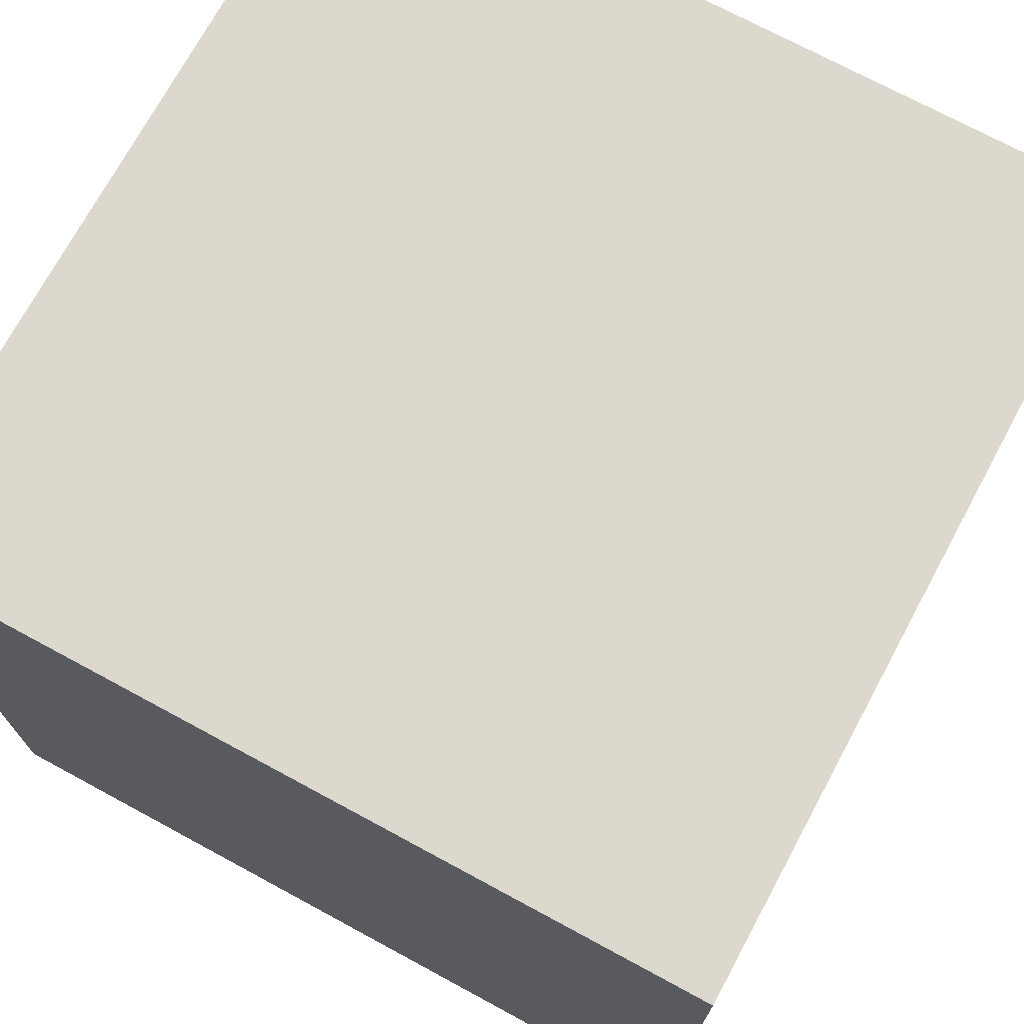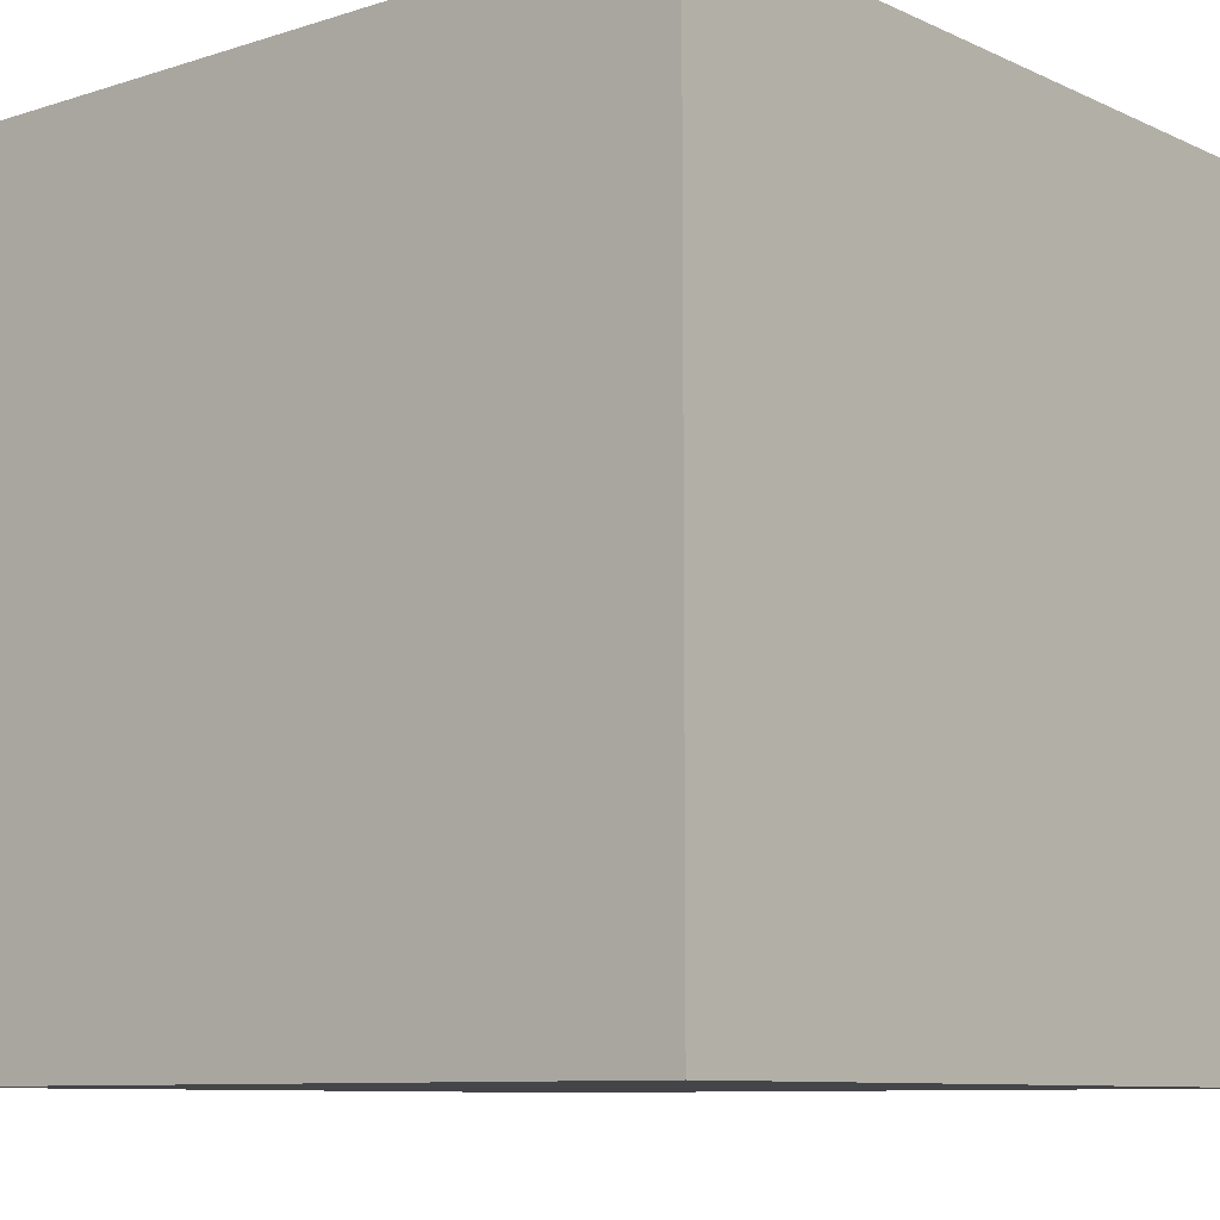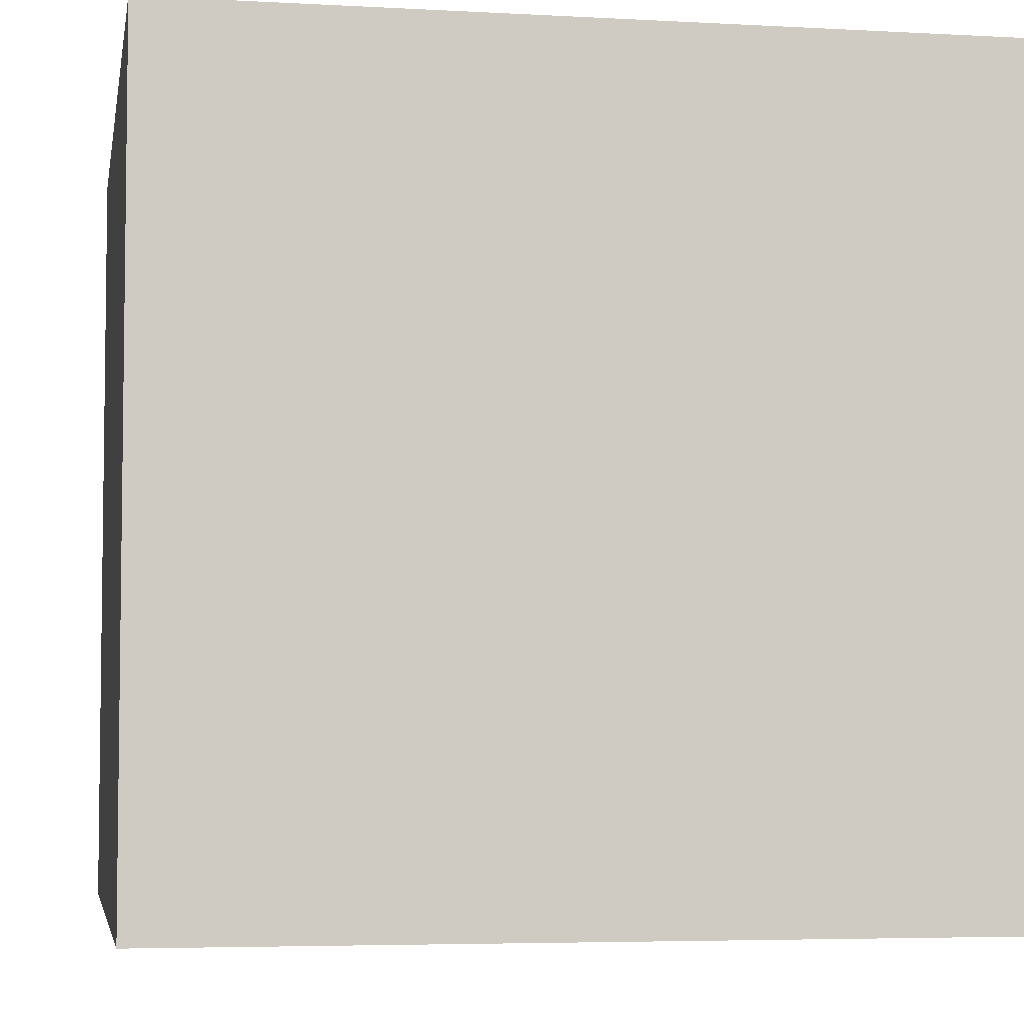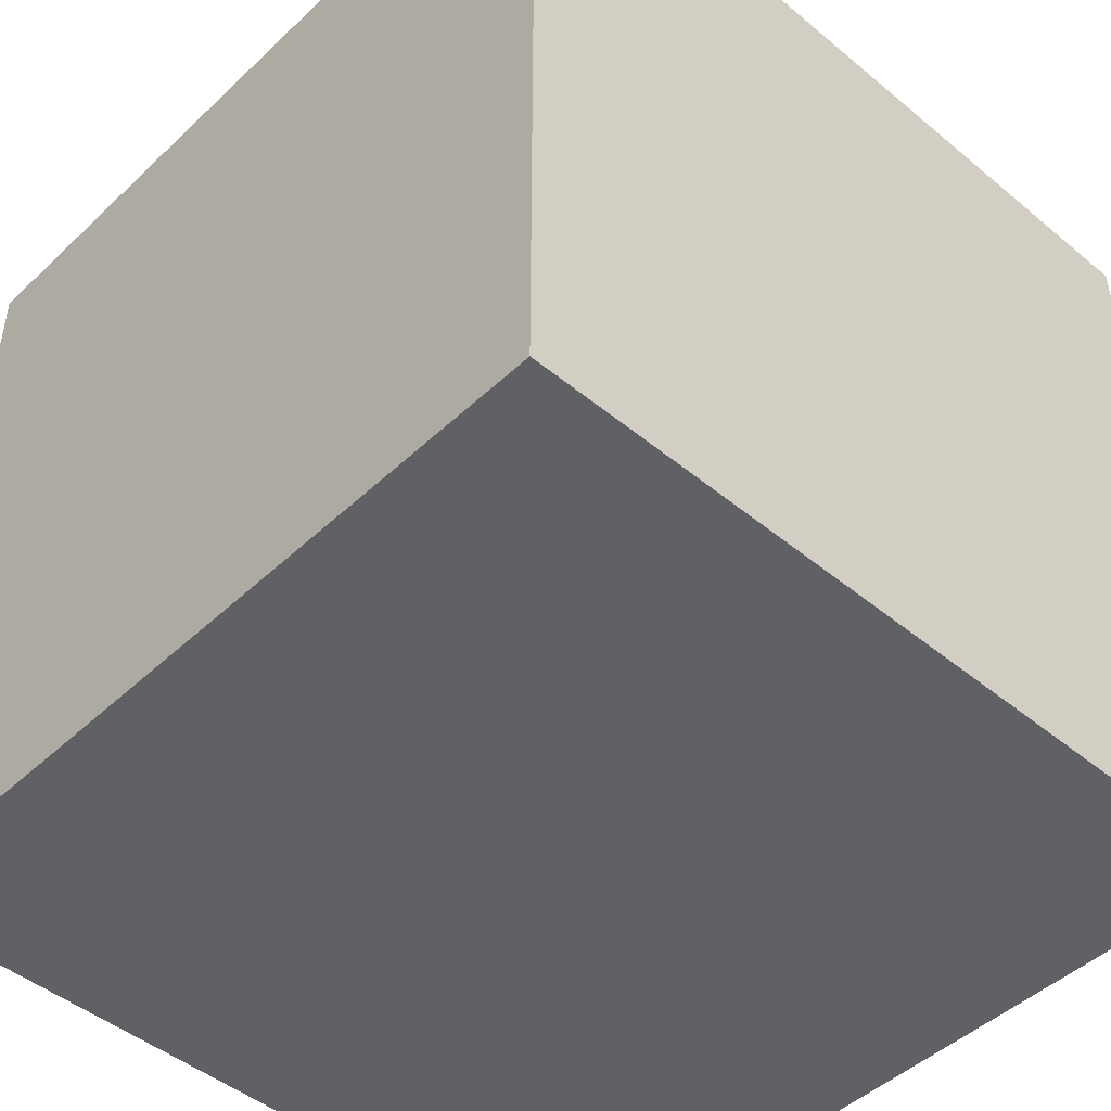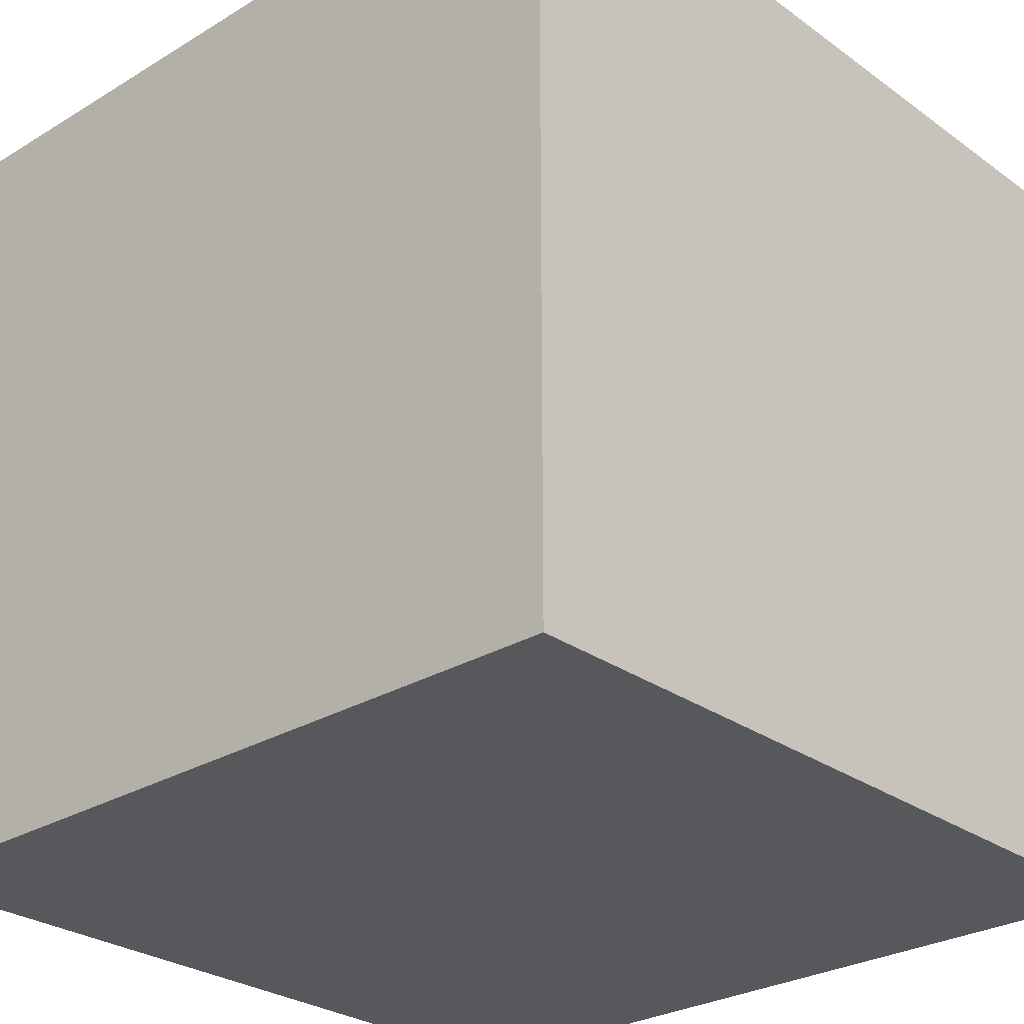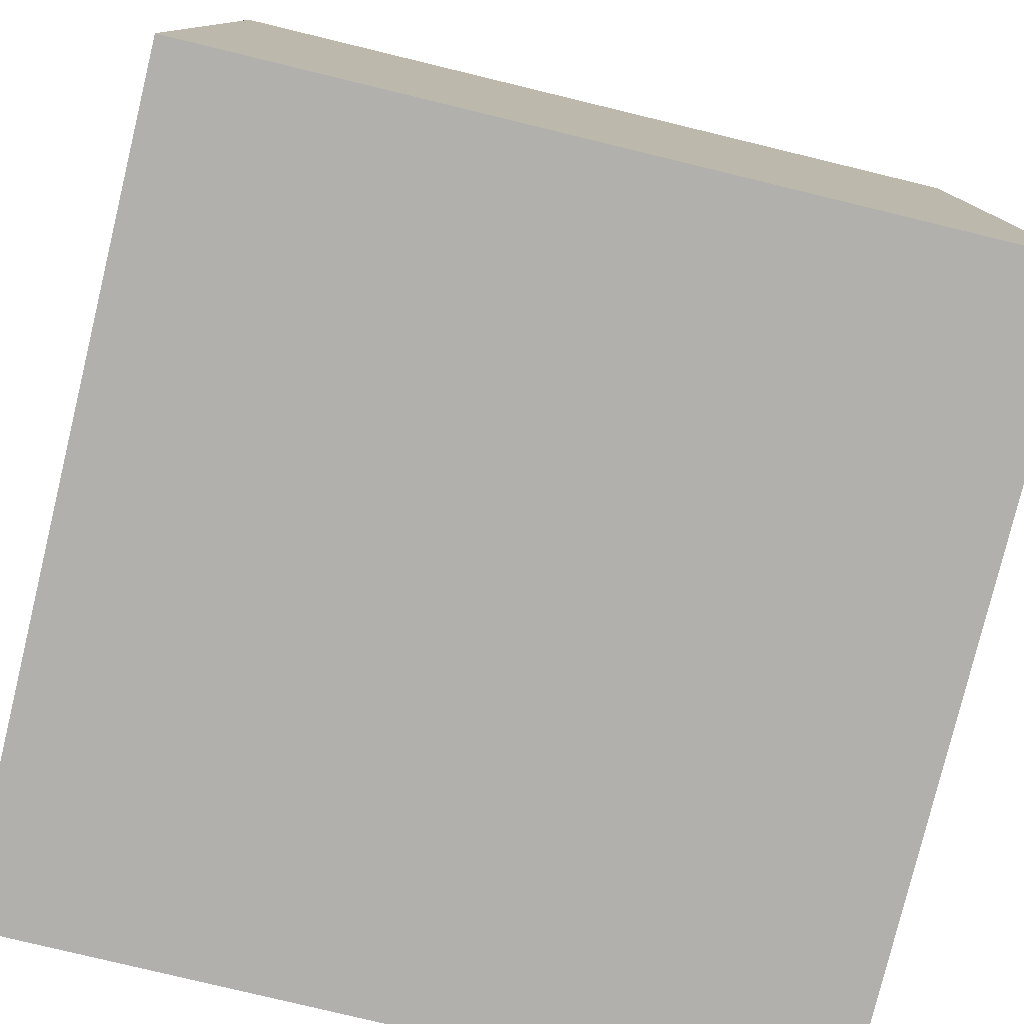
<metadata>
{"format":"obj","ext":"obj","renderer":"f3d","projection":"perspective","resolution":1024,"background":"white","views":[{"elev":72.5,"azim":118.4,"up":"+Z"},{"elev":-9.1,"azim":130.0,"up":"+Z"},{"elev":-4.9,"azim":170.1,"up":"+Z"},{"elev":-46.8,"azim":46.8,"up":"+Y"},{"elev":-27.8,"azim":-137.4,"up":"+Y"},{"elev":-78.7,"azim":-103.6,"up":"+Z"}]}
</metadata>
<code>
v 1 -1 -1
v 1 -1 1
v -1 -1 1
v -1 -1 -1
v 1 1 -1
v 1 1 1
v -1 1 1
v -1 1 -1
f 1 2 3
f 1 3 4
f 5 8 7
f 5 7 6
f 1 5 6
f 1 6 2
f 2 6 7
f 2 7 3
f 3 7 8
f 3 8 4
f 5 1 4
f 5 4 8

</code>
